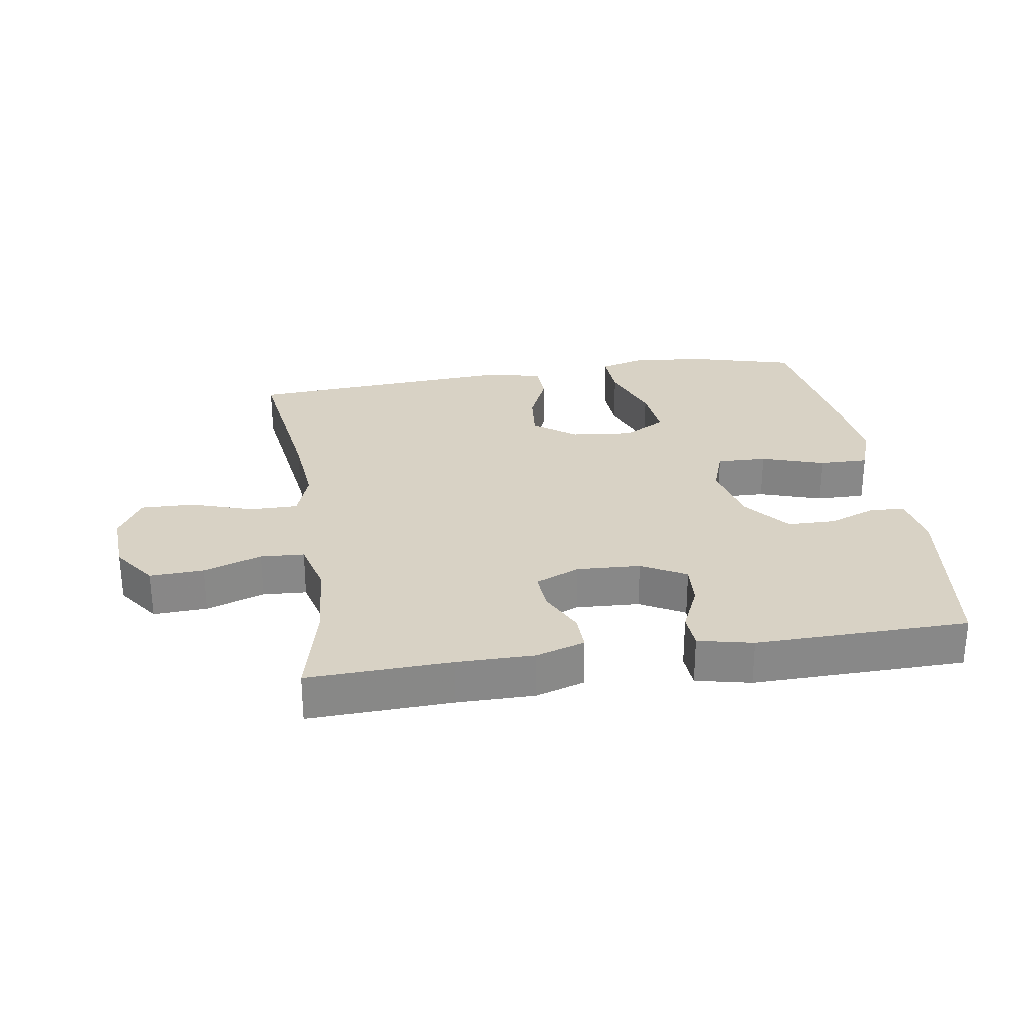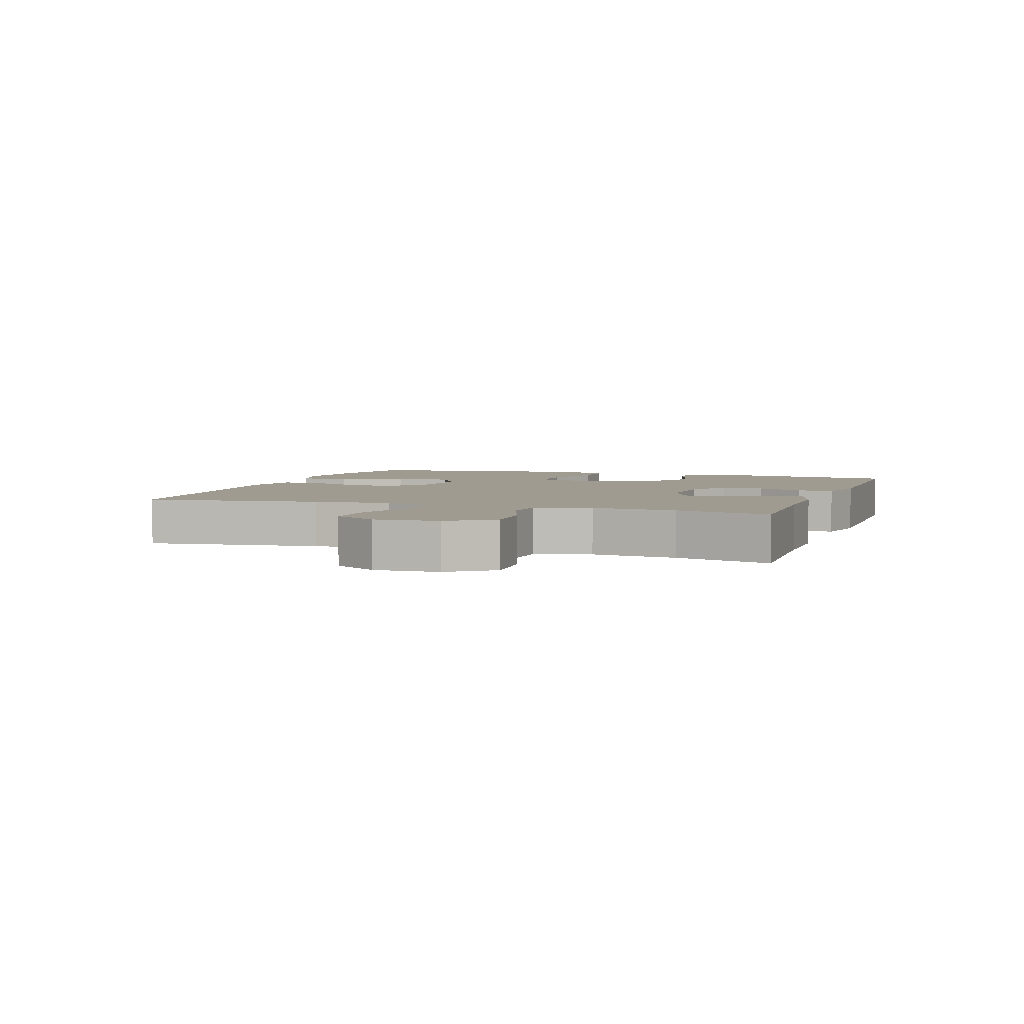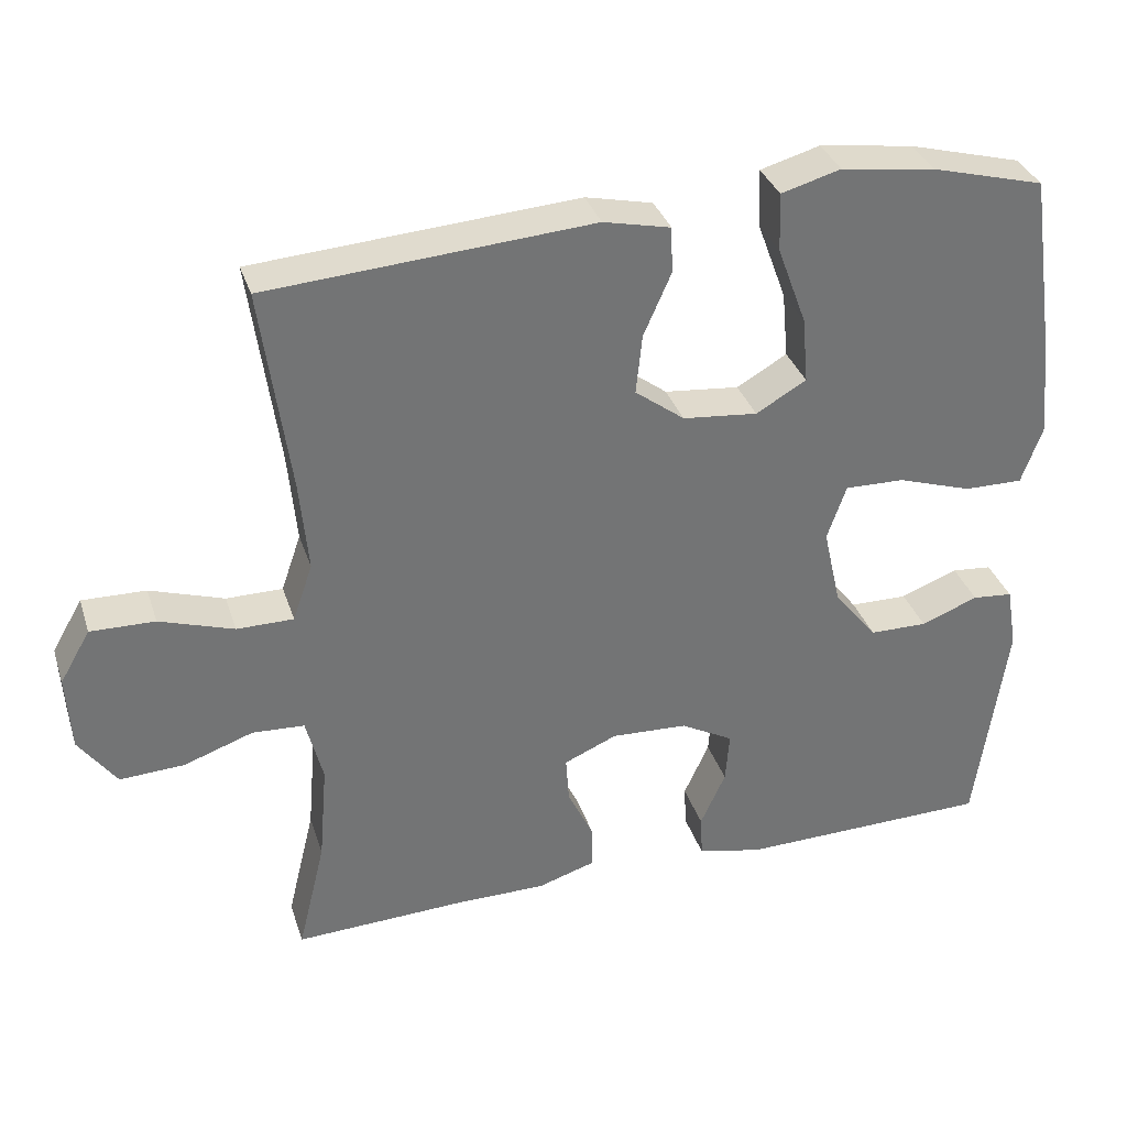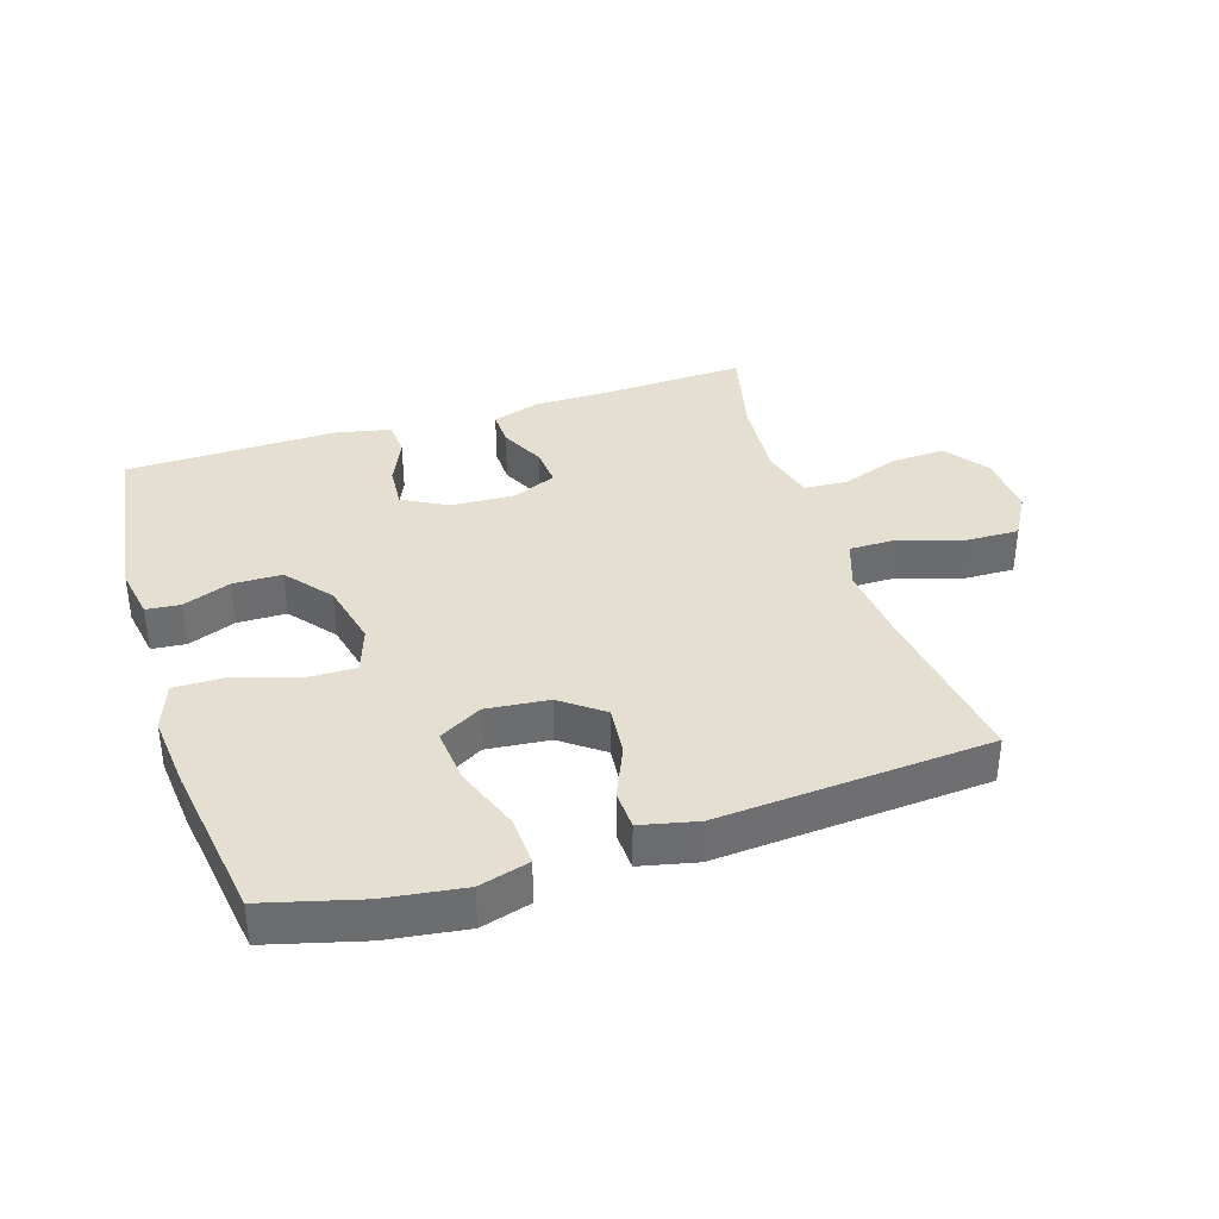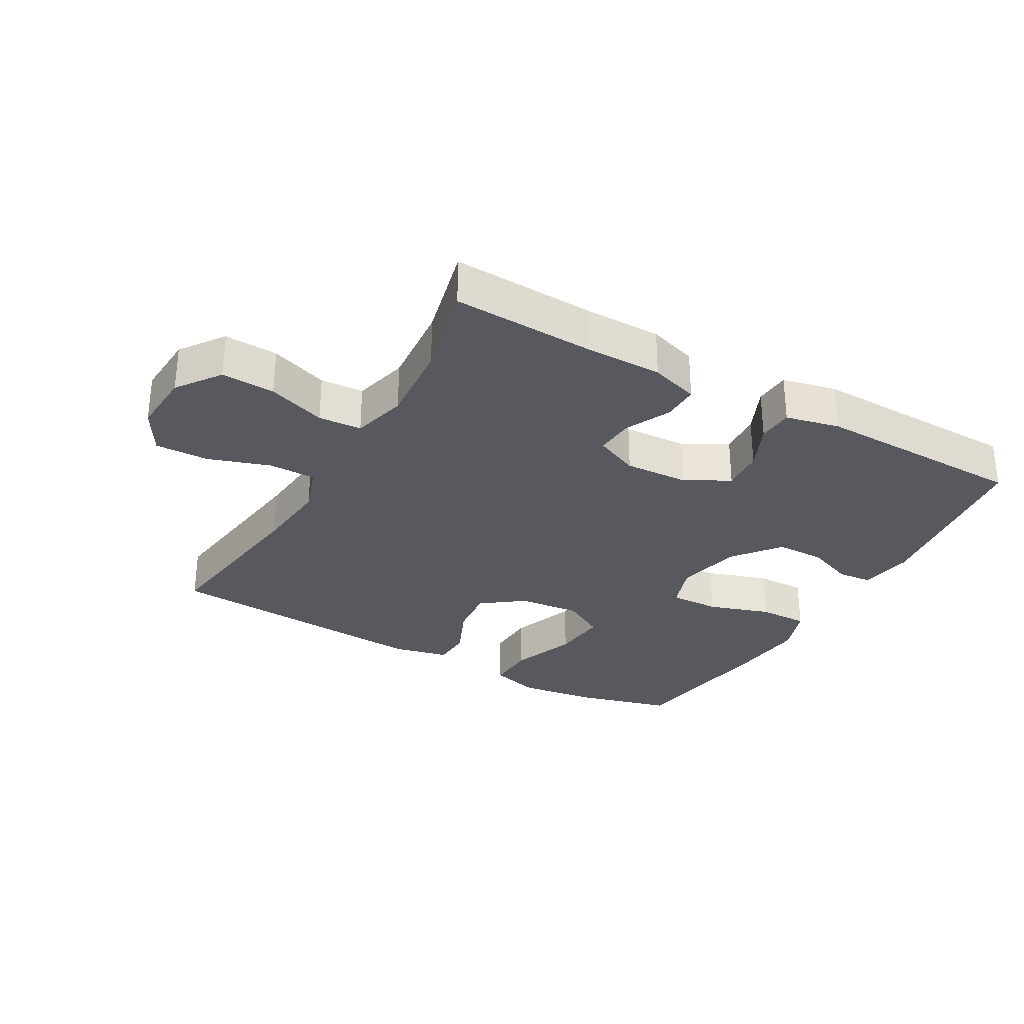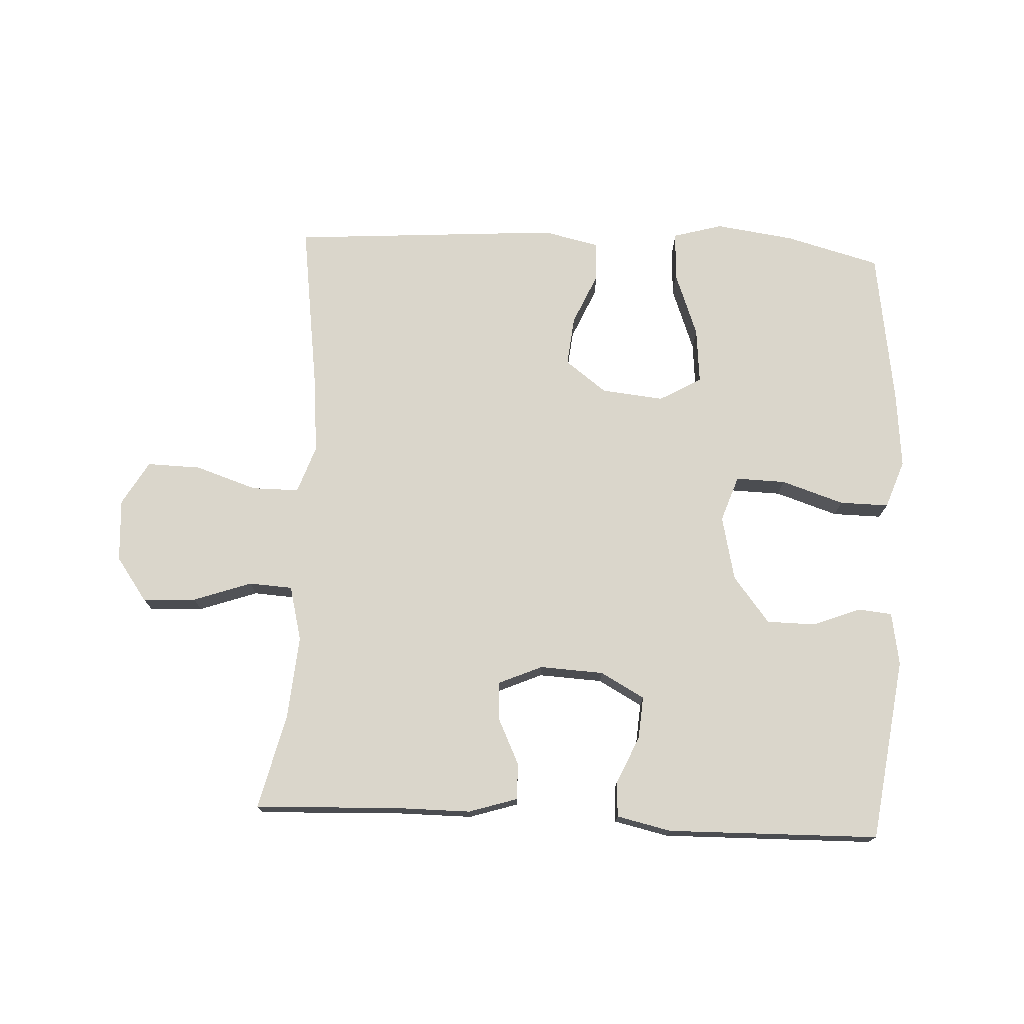
<metadata>
{"format":"obj","ext":"obj","renderer":"f3d","projection":"perspective","resolution":1024,"background":"white","views":[{"elev":27.7,"azim":171.2,"up":"+Y"},{"elev":4.1,"azim":109.1,"up":"+Y"},{"elev":34.1,"azim":163.0,"up":"+Z"},{"elev":36.6,"azim":-17.8,"up":"+Y"},{"elev":-30.3,"azim":150.4,"up":"+Y"},{"elev":74.1,"azim":-177.2,"up":"+Y"}]}
</metadata>
<code>
v -0.5 0.07 -0.5
v -0.54 0.07 -0.213
v -0.526 0.07 -0.13
v -0.473 0.07 -0.125
v -0.398 0.07 -0.154
v -0.322 0.07 -0.153
v -0.265 0.07 -0.081
v -0.242 0.07 0.021
v -0.267 0.07 0.093
v -0.345 0.07 0.091
v -0.443 0.07 0.059
v -0.52 0.07 0.058
v -0.547 0.07 0.133
v -0.536 0.07 0.251
v -0.5 0.07 0.5
v -0.351 0.07 0.54
v -0.228 0.07 0.557
v -0.15 0.07 0.535
v -0.153 0.07 0.458
v -0.191 0.07 0.355
v -0.199 0.07 0.268
v -0.133 0.07 0.23
v -0.035 0.07 0.24
v 0.03 0.07 0.289
v 0.022 0.07 0.367
v -0.014 0.07 0.449
v -0.012 0.07 0.51
v 0.076 0.07 0.53
v 0.5 0.07 0.5
v 0.463 0.07 0.23
v 0.452 0.07 0.111
v 0.478 0.07 0.036
v 0.552 0.07 0.036
v 0.649 0.07 0.068
v 0.733 0.07 0.07
v 0.773 0.07 0.001
v 0.767 0.07 -0.098
v 0.718 0.07 -0.166
v 0.634 0.07 -0.162
v 0.543 0.07 -0.13
v 0.475 0.07 -0.134
v 0.453 0.07 -0.22
v 0.464 0.07 -0.351
v 0.5 0.07 -0.5
v 0.277 0.07 -0.491
v 0.157 0.07 -0.491
v 0.081 0.07 -0.467
v 0.082 0.07 -0.41
v 0.116 0.07 -0.339
v 0.12 0.07 -0.278
v 0.051 0.07 -0.248
v -0.049 0.07 -0.253
v -0.118 0.07 -0.291
v -0.113 0.07 -0.358
v -0.08 0.07 -0.431
v -0.083 0.07 -0.487
v -0.168 0.07 -0.506
v -0.5 0 -0.5
v -0.54 0 -0.213
v -0.526 0 -0.13
v -0.473 0 -0.125
v -0.398 0 -0.154
v -0.322 0 -0.153
v -0.265 0 -0.081
v -0.242 0 0.021
v -0.267 0 0.093
v -0.345 0 0.091
v -0.443 0 0.059
v -0.52 0 0.058
v -0.547 0 0.133
v -0.536 0 0.251
v -0.5 0 0.5
v -0.351 0 0.54
v -0.228 0 0.557
v -0.15 0 0.535
v -0.153 0 0.458
v -0.191 0 0.355
v -0.199 0 0.268
v -0.133 0 0.23
v -0.035 0 0.24
v 0.03 0 0.289
v 0.022 0 0.367
v -0.014 0 0.449
v -0.012 0 0.51
v 0.076 0 0.53
v 0.5 0 0.5
v 0.463 0 0.23
v 0.452 0 0.111
v 0.478 0 0.036
v 0.552 0 0.036
v 0.649 0 0.068
v 0.733 0 0.07
v 0.773 0 0.001
v 0.767 0 -0.098
v 0.718 0 -0.166
v 0.634 0 -0.162
v 0.543 0 -0.13
v 0.475 0 -0.134
v 0.453 0 -0.22
v 0.464 0 -0.351
v 0.5 0 -0.5
v 0.277 0 -0.491
v 0.157 0 -0.491
v 0.081 0 -0.467
v 0.082 0 -0.41
v 0.116 0 -0.339
v 0.12 0 -0.278
v 0.051 0 -0.248
v -0.049 0 -0.253
v -0.118 0 -0.291
v -0.113 0 -0.358
v -0.08 0 -0.431
v -0.083 0 -0.487
v -0.168 0 -0.506
f 3 4 5
f 2 3 5
f 1 2 5
f 57 1 5
f 56 57 5
f 55 56 5
f 54 55 5
f 53 54 5 6
f 52 53 6 7
f 51 52 7 8
f 50 51 8 9
f 47 48 49
f 46 47 49
f 45 46 49
f 45 49 50
f 44 45 50
f 43 44 50
f 42 43 50 9
f 38 39 40
f 37 38 40
f 36 37 40
f 35 36 40
f 34 35 40
f 33 34 40
f 32 33 40 41
f 41 42 9
f 32 41 9
f 31 32 9
f 28 29 30
f 27 28 30
f 26 27 30
f 25 26 30
f 24 25 30 31
f 18 19 20
f 17 18 20
f 16 17 20
f 15 16 20
f 14 15 20
f 13 14 20
f 12 13 20
f 11 12 20
f 10 11 20
f 9 10 20 21
f 23 24 31
f 22 23 31 9
f 9 21 22
f 62 61 60
f 62 60 59
f 62 59 58
f 62 58 114
f 62 114 113
f 62 113 112
f 62 112 111
f 63 62 111 110
f 64 63 110 109
f 65 64 109 108
f 66 65 108 107
f 106 105 104
f 106 104 103
f 106 103 102
f 107 106 102
f 107 102 101
f 107 101 100
f 66 107 100 99
f 97 96 95
f 97 95 94
f 97 94 93
f 97 93 92
f 97 92 91
f 97 91 90
f 98 97 90 89
f 66 99 98
f 66 98 89
f 66 89 88
f 87 86 85
f 87 85 84
f 87 84 83
f 87 83 82
f 88 87 82 81
f 77 76 75
f 77 75 74
f 77 74 73
f 77 73 72
f 77 72 71
f 77 71 70
f 77 70 69
f 77 69 68
f 77 68 67
f 78 77 67 66
f 88 81 80
f 66 88 80 79
f 79 78 66
f 1 58 59 2
f 2 59 60 3
f 3 60 61 4
f 4 61 62 5
f 5 62 63 6
f 6 63 64 7
f 7 64 65 8
f 8 65 66 9
f 9 66 67 10
f 10 67 68 11
f 11 68 69 12
f 12 69 70 13
f 13 70 71 14
f 14 71 72 15
f 15 72 73 16
f 16 73 74 17
f 17 74 75 18
f 18 75 76 19
f 19 76 77 20
f 20 77 78 21
f 21 78 79 22
f 22 79 80 23
f 23 80 81 24
f 24 81 82 25
f 25 82 83 26
f 26 83 84 27
f 27 84 85 28
f 28 85 86 29
f 29 86 87 30
f 30 87 88 31
f 31 88 89 32
f 32 89 90 33
f 33 90 91 34
f 34 91 92 35
f 35 92 93 36
f 36 93 94 37
f 37 94 95 38
f 38 95 96 39
f 39 96 97 40
f 40 97 98 41
f 41 98 99 42
f 42 99 100 43
f 43 100 101 44
f 44 101 102 45
f 45 102 103 46
f 46 103 104 47
f 47 104 105 48
f 48 105 106 49
f 49 106 107 50
f 50 107 108 51
f 51 108 109 52
f 52 109 110 53
f 53 110 111 54
f 54 111 112 55
f 55 112 113 56
f 56 113 114 57
f 57 114 58 1

</code>
